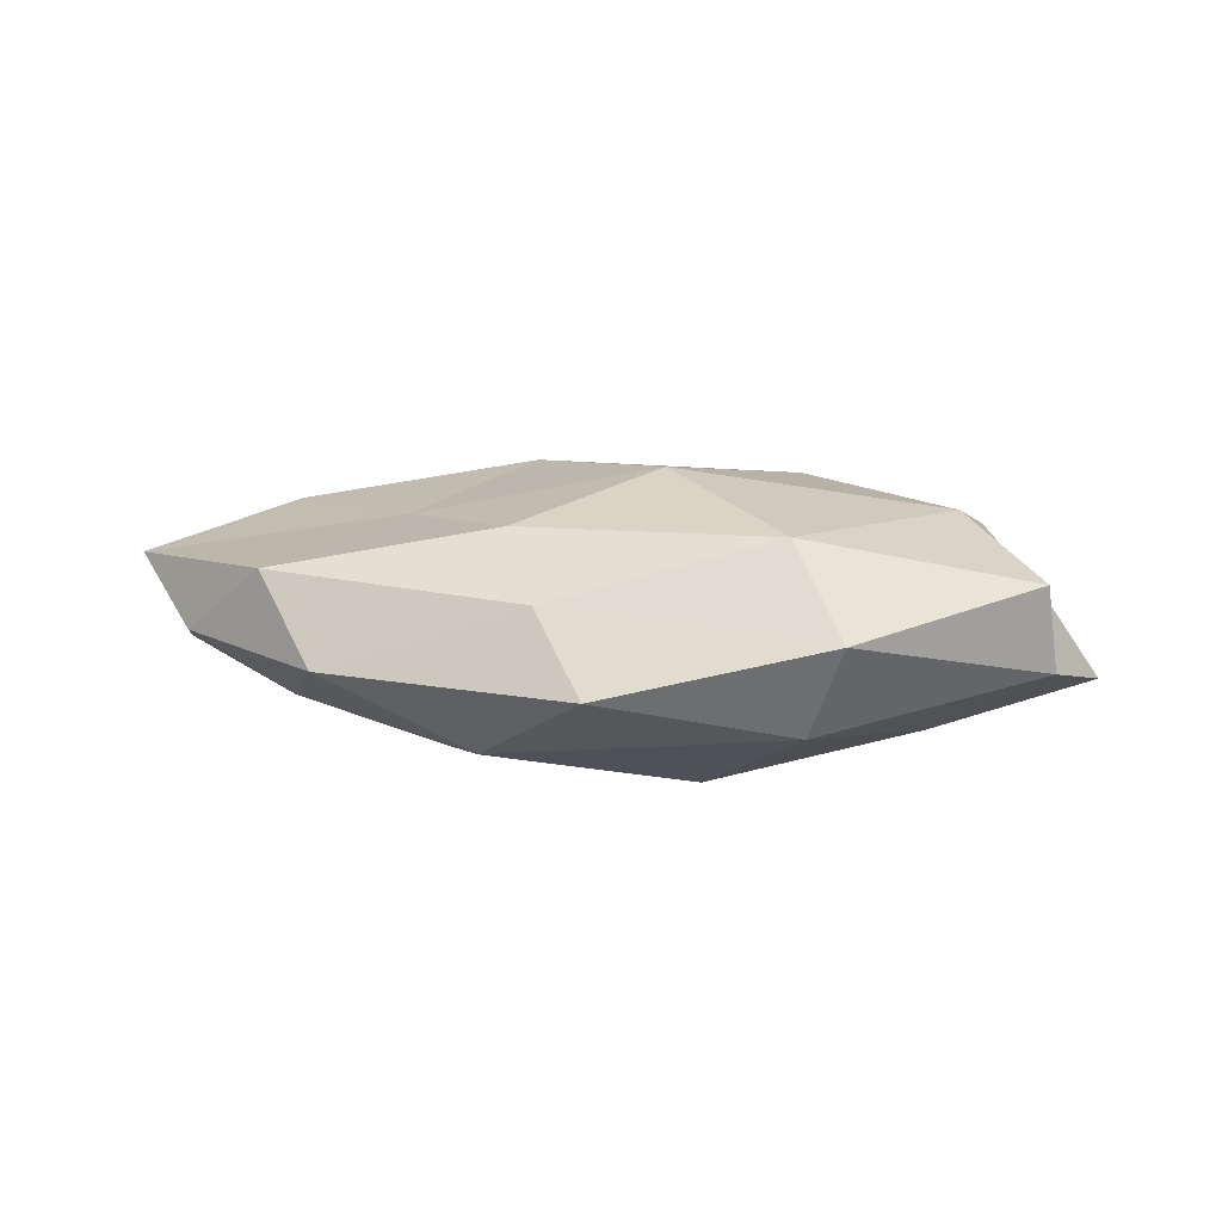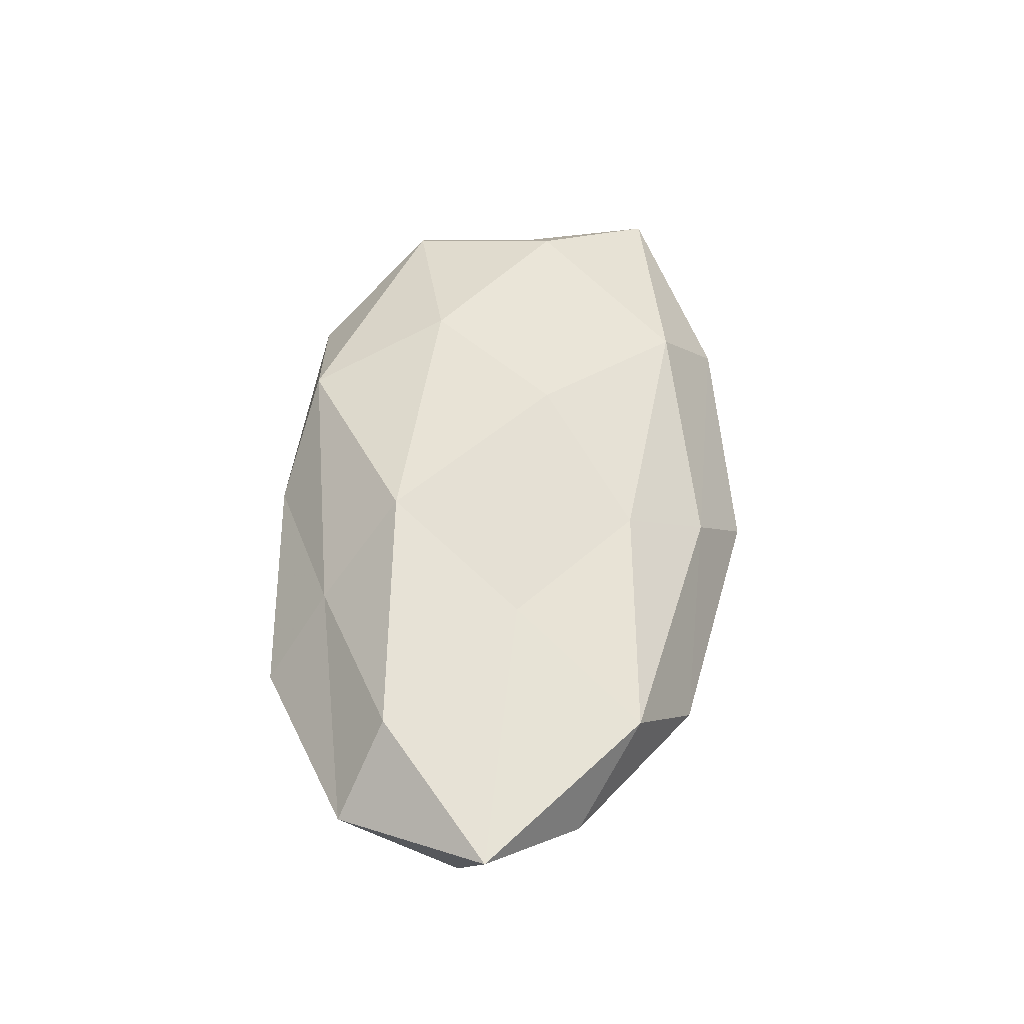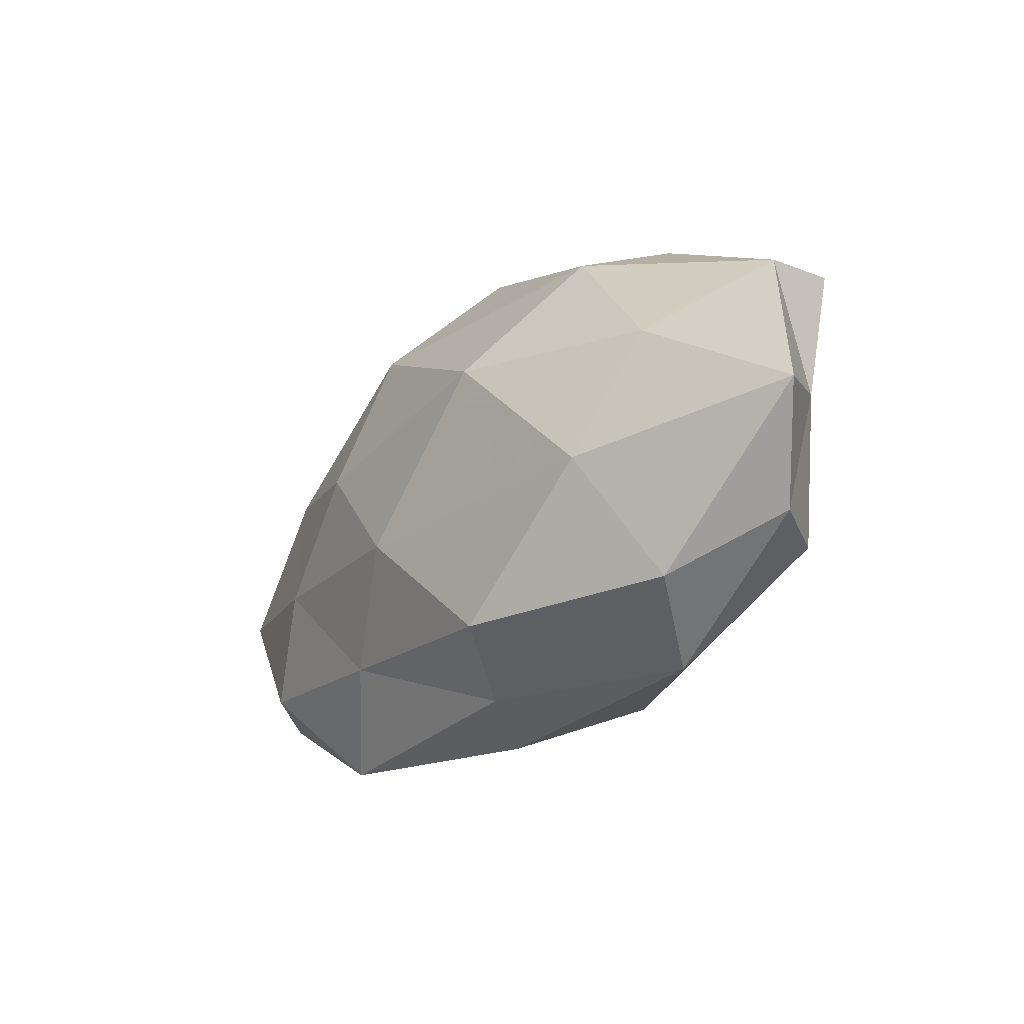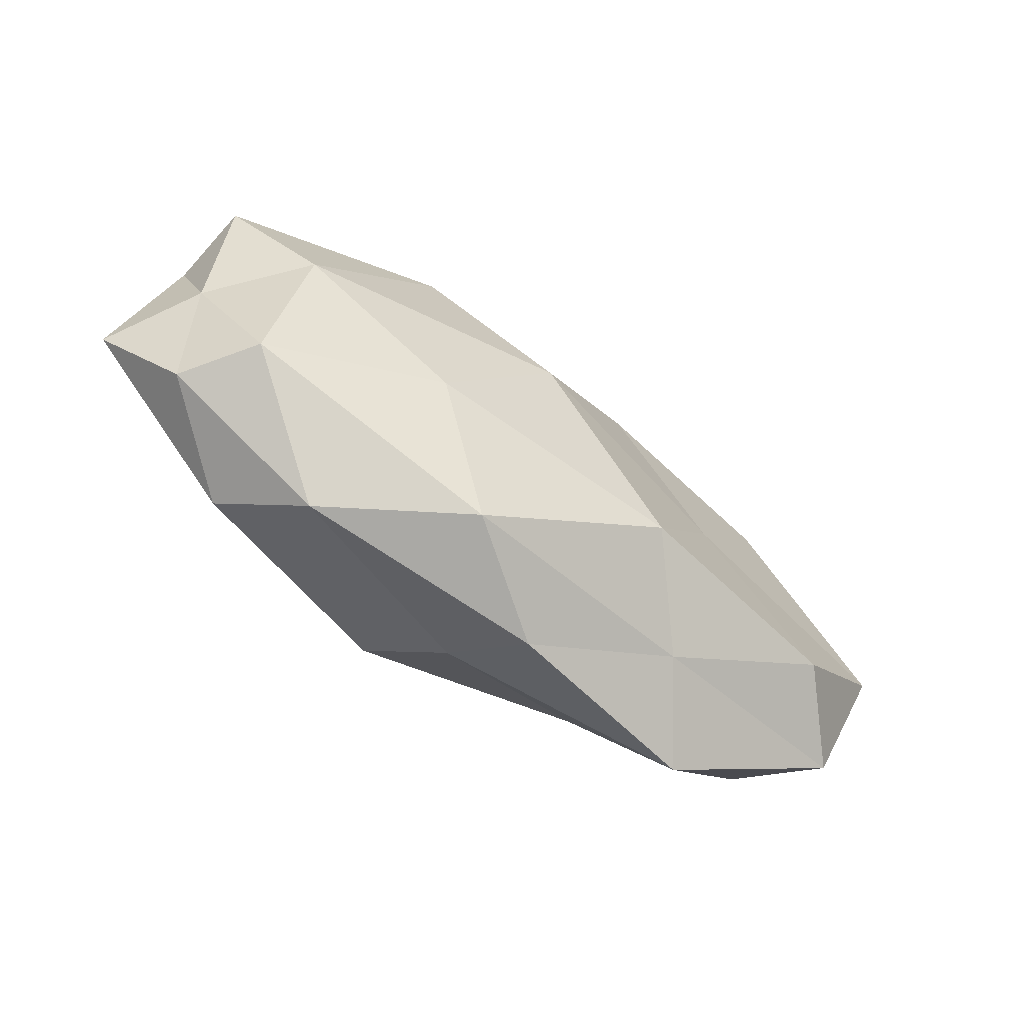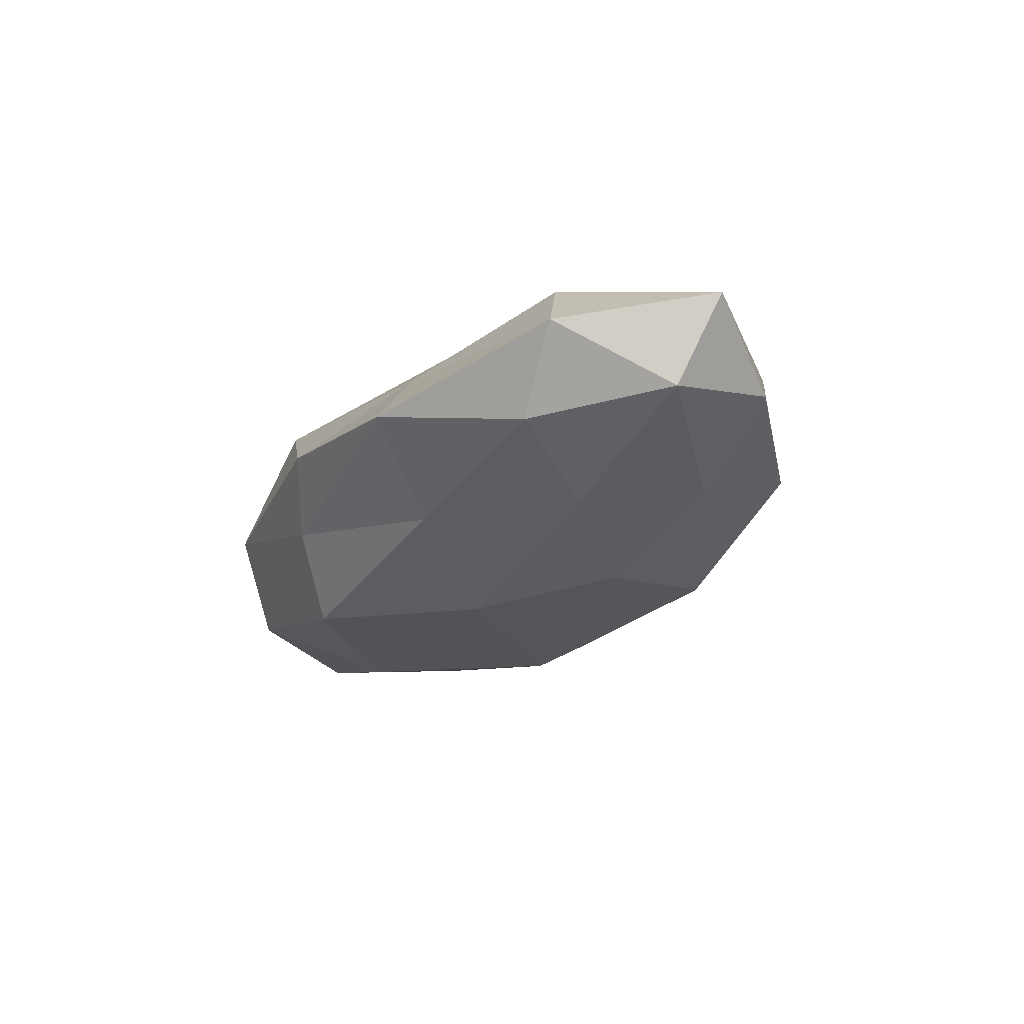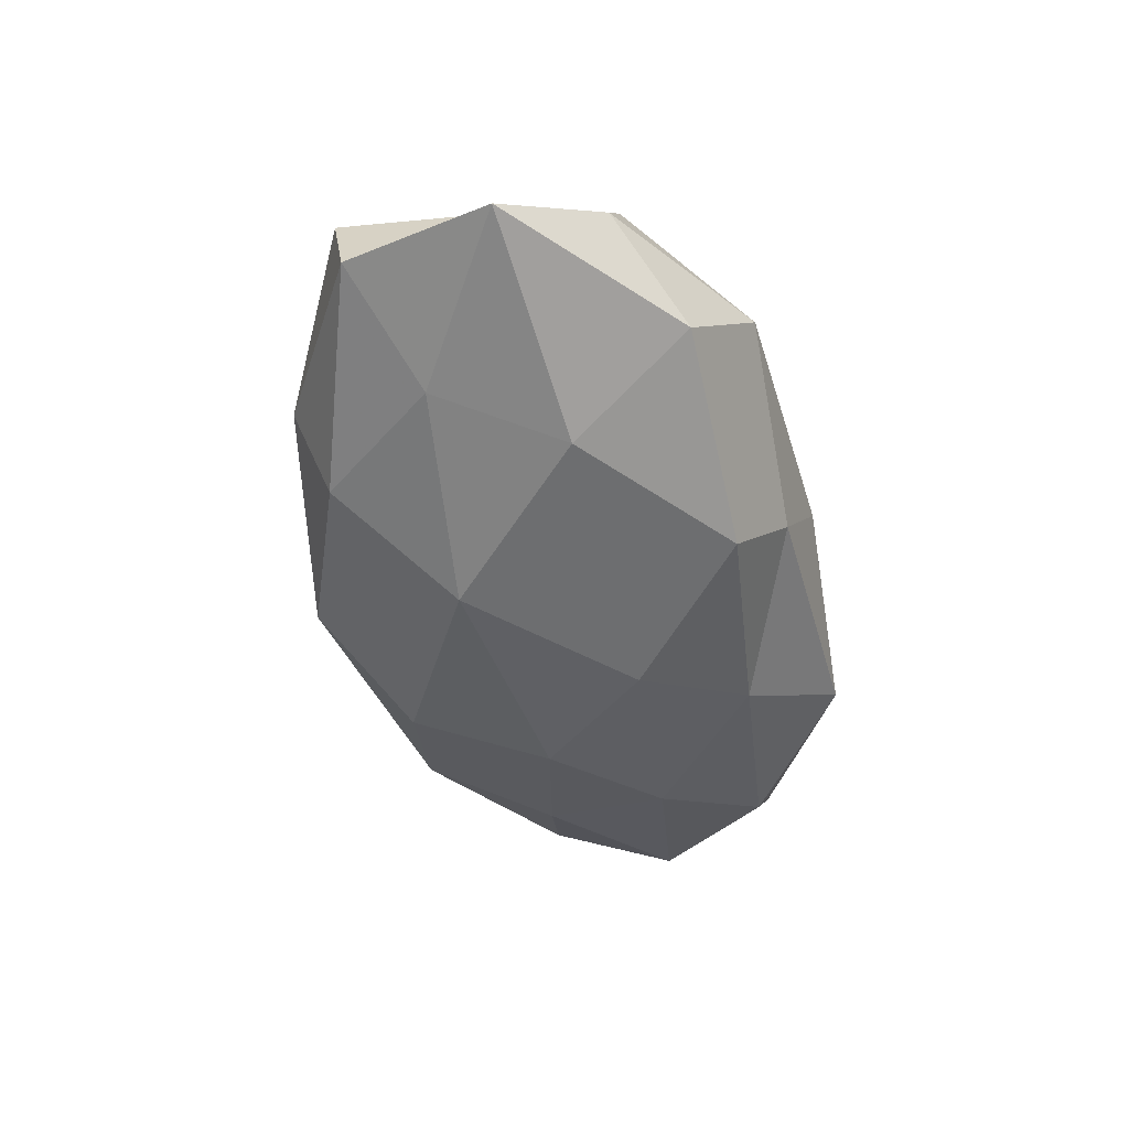
<metadata>
{"format":"obj","ext":"obj","renderer":"f3d","projection":"perspective","resolution":1024,"background":"white","views":[{"elev":10.7,"azim":-171.0,"up":"+Z"},{"elev":53.7,"azim":94.7,"up":"+Z"},{"elev":-24.5,"azim":-129.7,"up":"+Y"},{"elev":-59.4,"azim":-36.6,"up":"+Y"},{"elev":-23.2,"azim":65.9,"up":"+Z"},{"elev":-50.1,"azim":-76.4,"up":"+Z"}]}
</metadata>
<code>
v 0.04276 -0.01503 -0.006951
v 0.0078 -0.006235 -0.01668
v 0.003344 -0.02938 0.002123
v 0.0507 -0.01554 0.001721
v -0.03365 0.008295 -0.01045
v 0.0252 0.003999 0.01137
v 0.03779 0.01999 0.007462
v -0.009769 -0.02582 0.01107
v -0.002311 -0.02656 -0.006023
v 0.0191 -0.01777 -0.01056
v 0.0219 -0.0209 0.006366
v -0.02632 -0.02753 0.001461
v -0.04592 0.01627 0.007294
v -0.03368 -0.0212 -0.008236
v -0.05255 -0.00407 -0.006791
v 0.03355 -0.003842 -0.01146
v -0.04474 -0.01484 4.28e-05
v -0.02639 -0.006314 -0.01479
v -0.04702 0.01435 -0.002537
v 0.0111 0.0173 0.01227
v 0.04829 0.01343 -0.000842
v 0.05295 -0.000986 -0.004529
v 0.03049 0.02644 -0.002277
v 0.02884 -0.02775 -0.003003
v -0.02153 0.02328 -0.008395
v -0.02571 0.02733 0.002282
v -0.01949 0.02085 0.01234
v 0.01318 0.02332 -0.01132
v 0.02024 0.007698 -0.01447
v 0.01319 -0.01226 0.01586
v 0.00653 0.02674 0.005539
v -0.03653 0.003263 0.01309
v 0.04196 -0.01067 0.01087
v 0.05719 0.002829 0.006066
v -0.01826 -0.009893 0.0152
v -0.04591 -0.000318 0.003477
v -0.00926 0.01102 -0.01673
v -0.03918 -0.01496 0.009013
v -0.004406 0.005509 0.0175
v 0.00043 0.03234 -0.0033
v -0.008405 -0.0211 -0.01485
v 0.03663 0.01141 -0.008323
f 3 11 8
f 8 12 3
f 9 3 12
f 9 12 14
f 1 10 16
f 10 2 16
f 14 12 17
f 17 15 14
f 15 5 18
f 15 18 14
f 19 5 15
f 6 7 20
f 1 22 4
f 1 16 22
f 23 7 21
f 1 4 24
f 24 3 9
f 1 24 10
f 24 9 10
f 24 11 3
f 4 11 24
f 19 25 5
f 13 26 19
f 26 25 19
f 13 27 26
f 16 2 29
f 11 30 8
f 31 20 7
f 31 7 23
f 27 20 31
f 27 31 26
f 13 32 27
f 4 33 11
f 6 30 33
f 11 33 30
f 34 7 6
f 34 21 7
f 22 34 4
f 22 21 34
f 4 34 33
f 33 34 6
f 8 30 35
f 36 15 17
f 13 19 36
f 19 15 36
f 13 36 32
f 2 18 37
f 37 18 5
f 5 25 37
f 25 28 37
f 29 2 37
f 37 28 29
f 38 12 8
f 38 17 12
f 35 38 8
f 32 38 35
f 36 17 38
f 36 38 32
f 20 39 6
f 27 39 20
f 39 30 6
f 32 39 27
f 39 35 30
f 32 35 39
f 26 40 25
f 23 28 40
f 25 40 28
f 40 31 23
f 26 31 40
f 10 41 2
f 10 9 41
f 41 9 14
f 2 41 18
f 14 18 41
f 16 42 22
f 22 42 21
f 21 42 23
f 42 28 23
f 16 29 42
f 42 29 28

</code>
